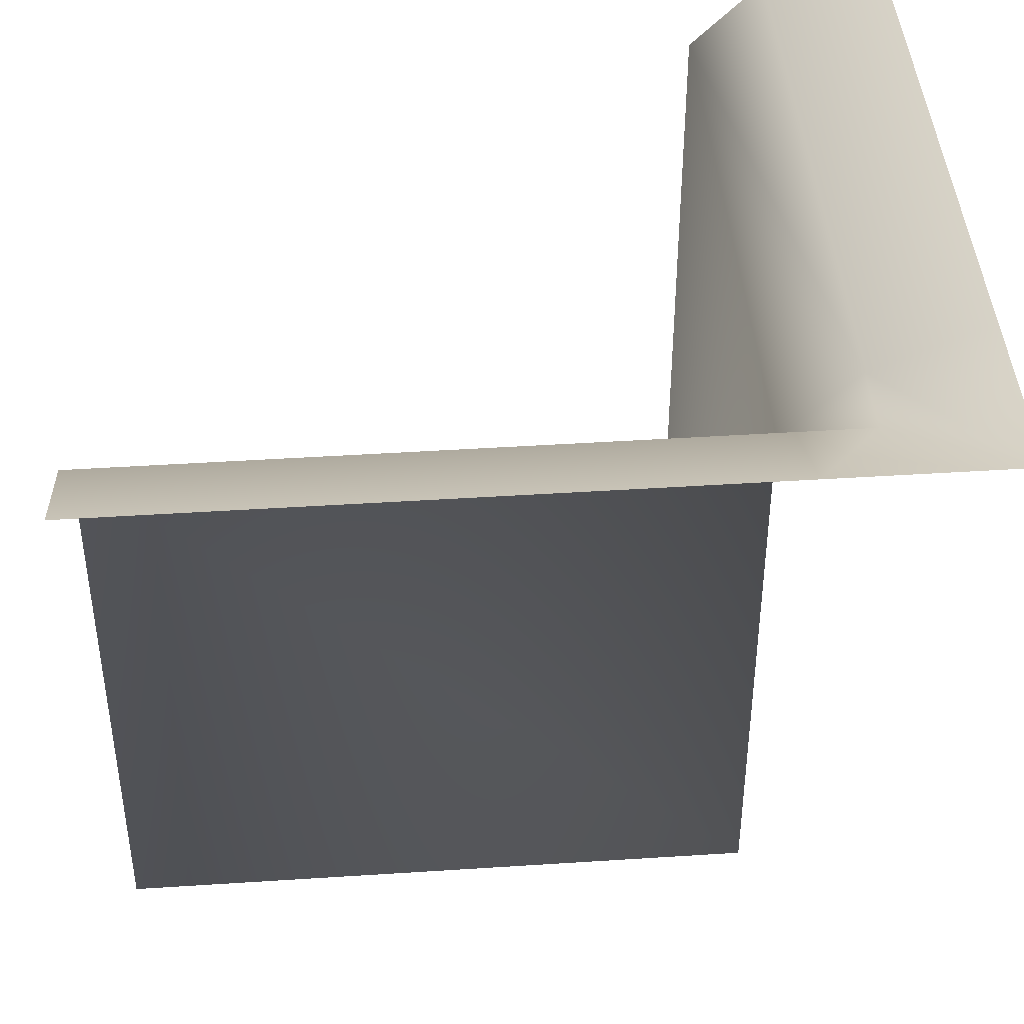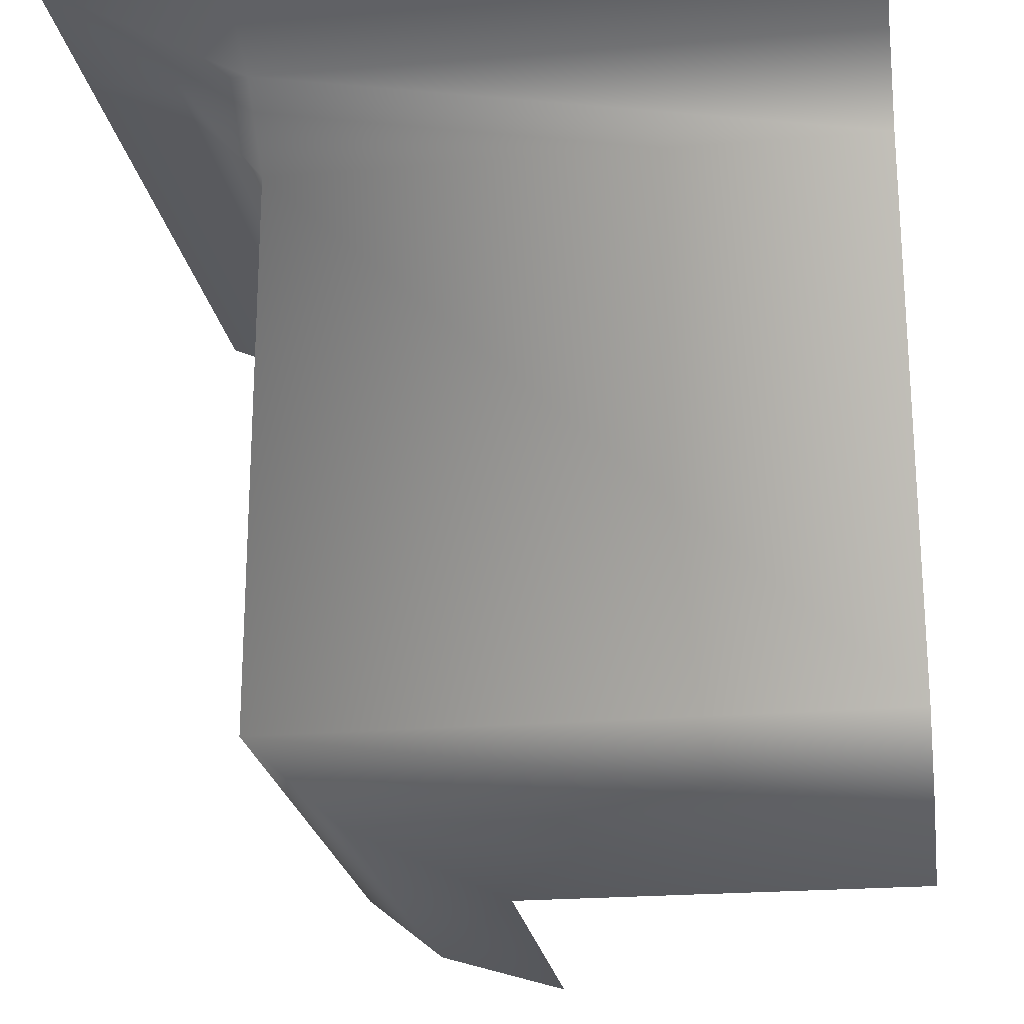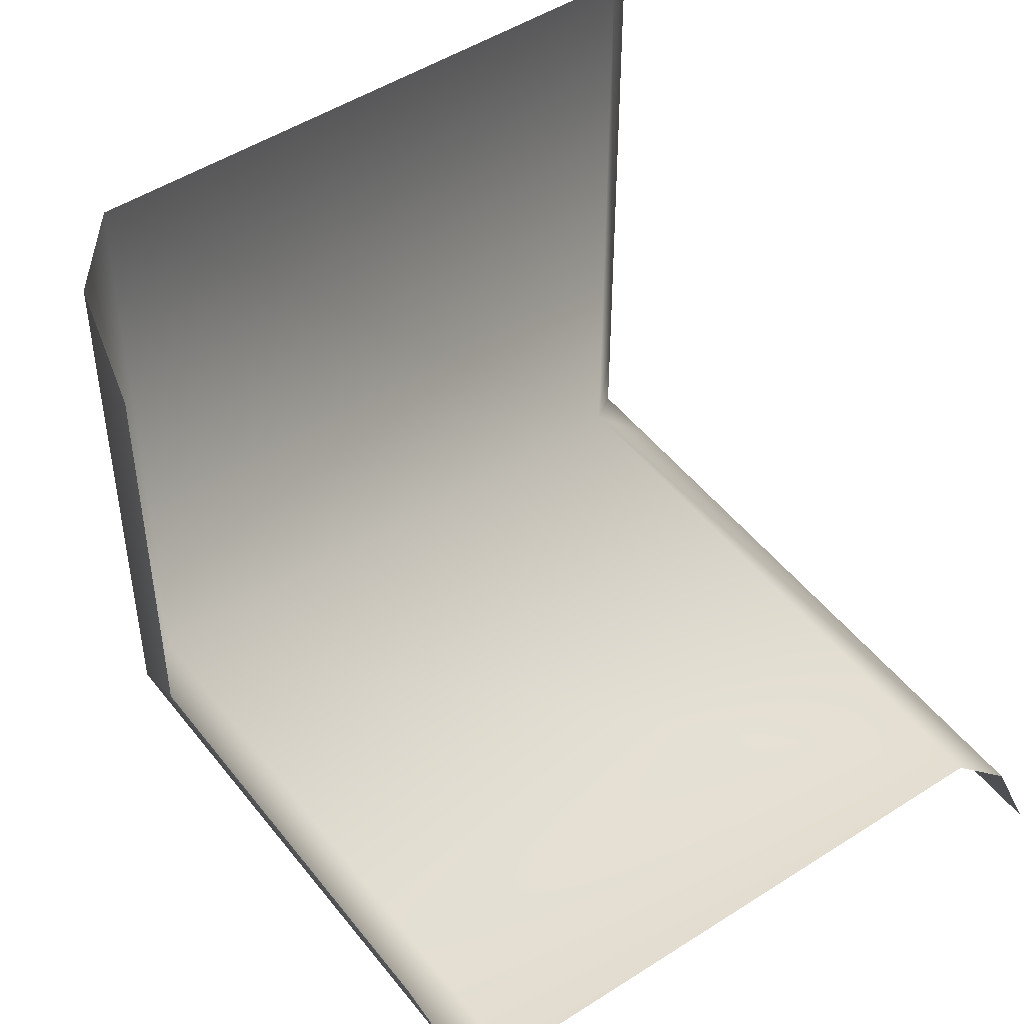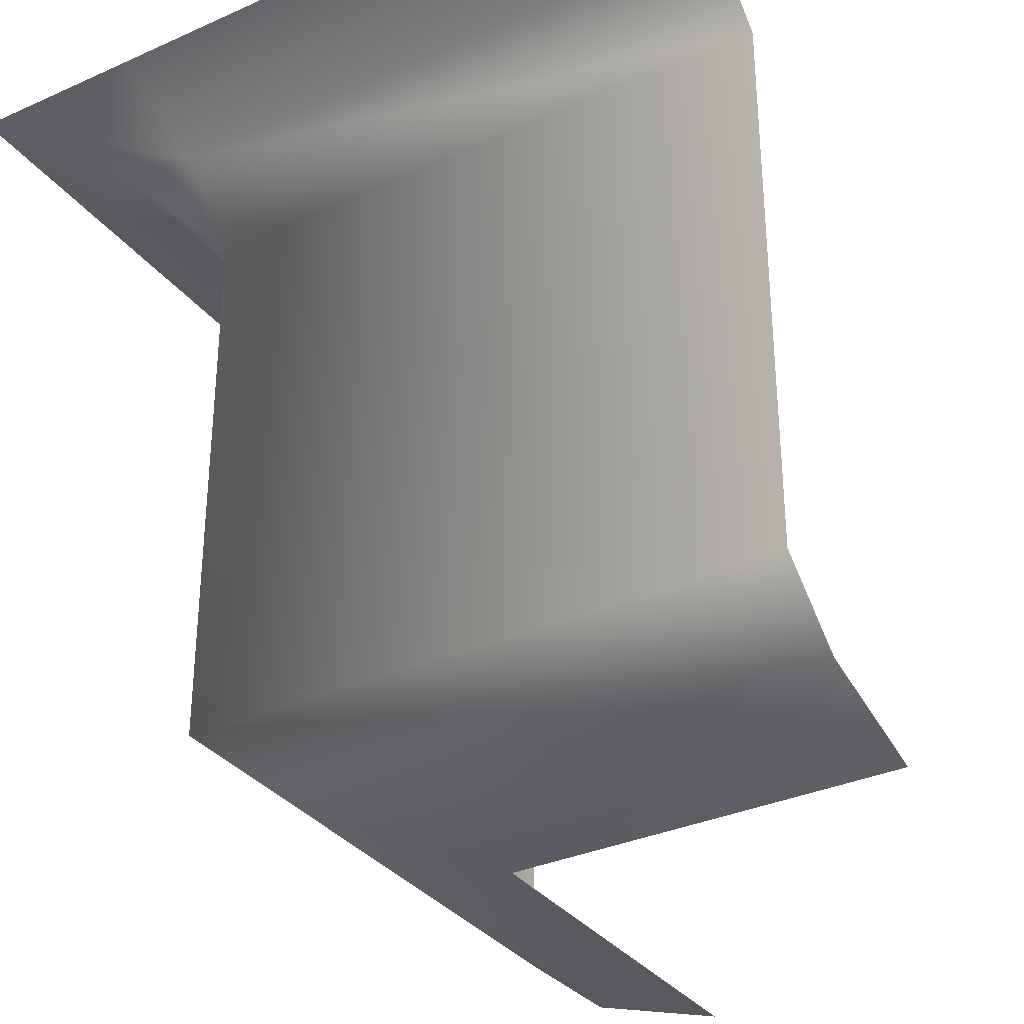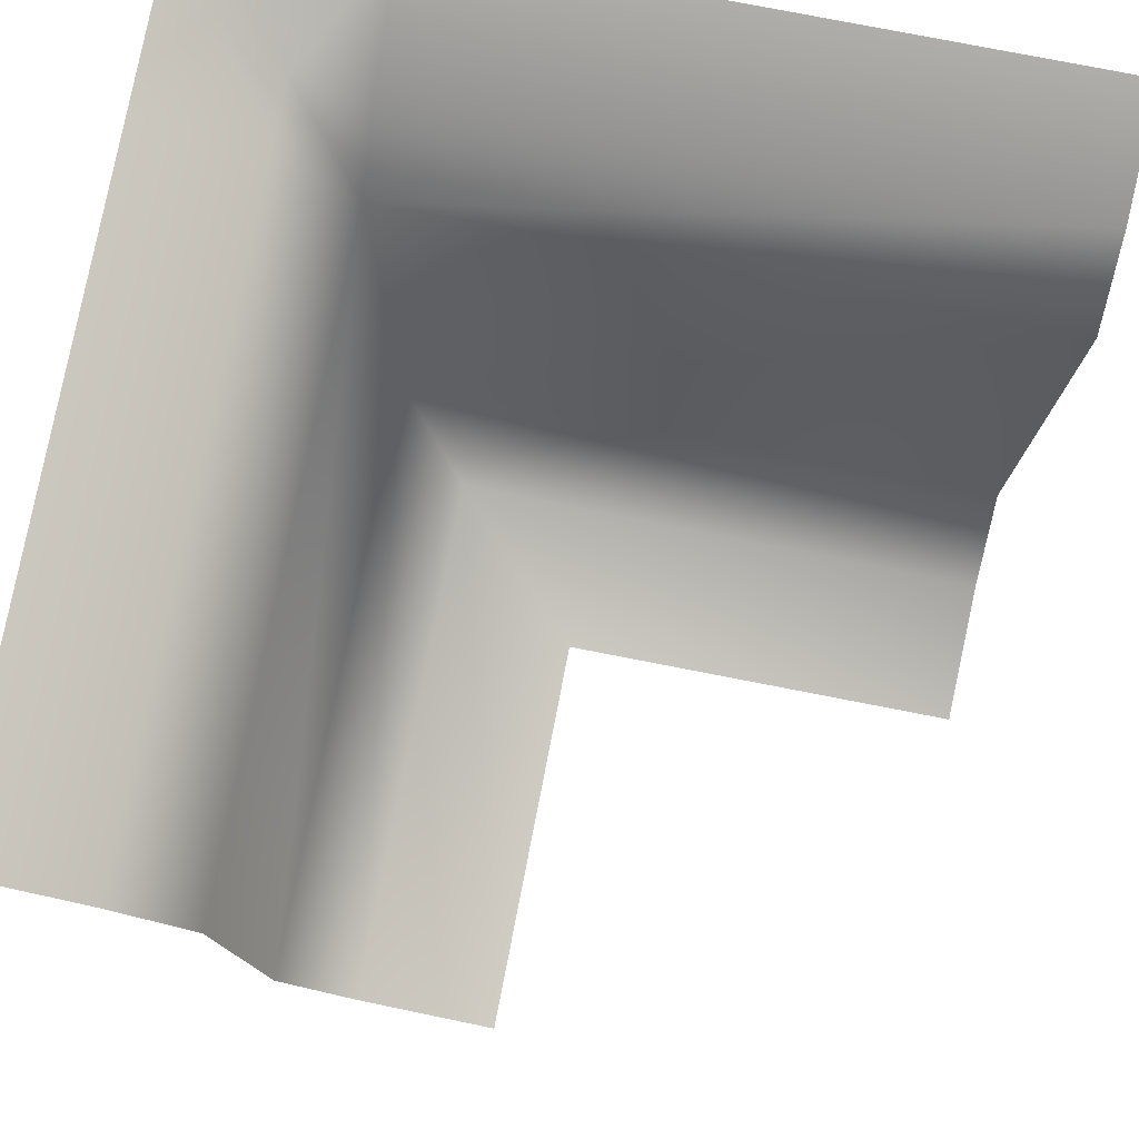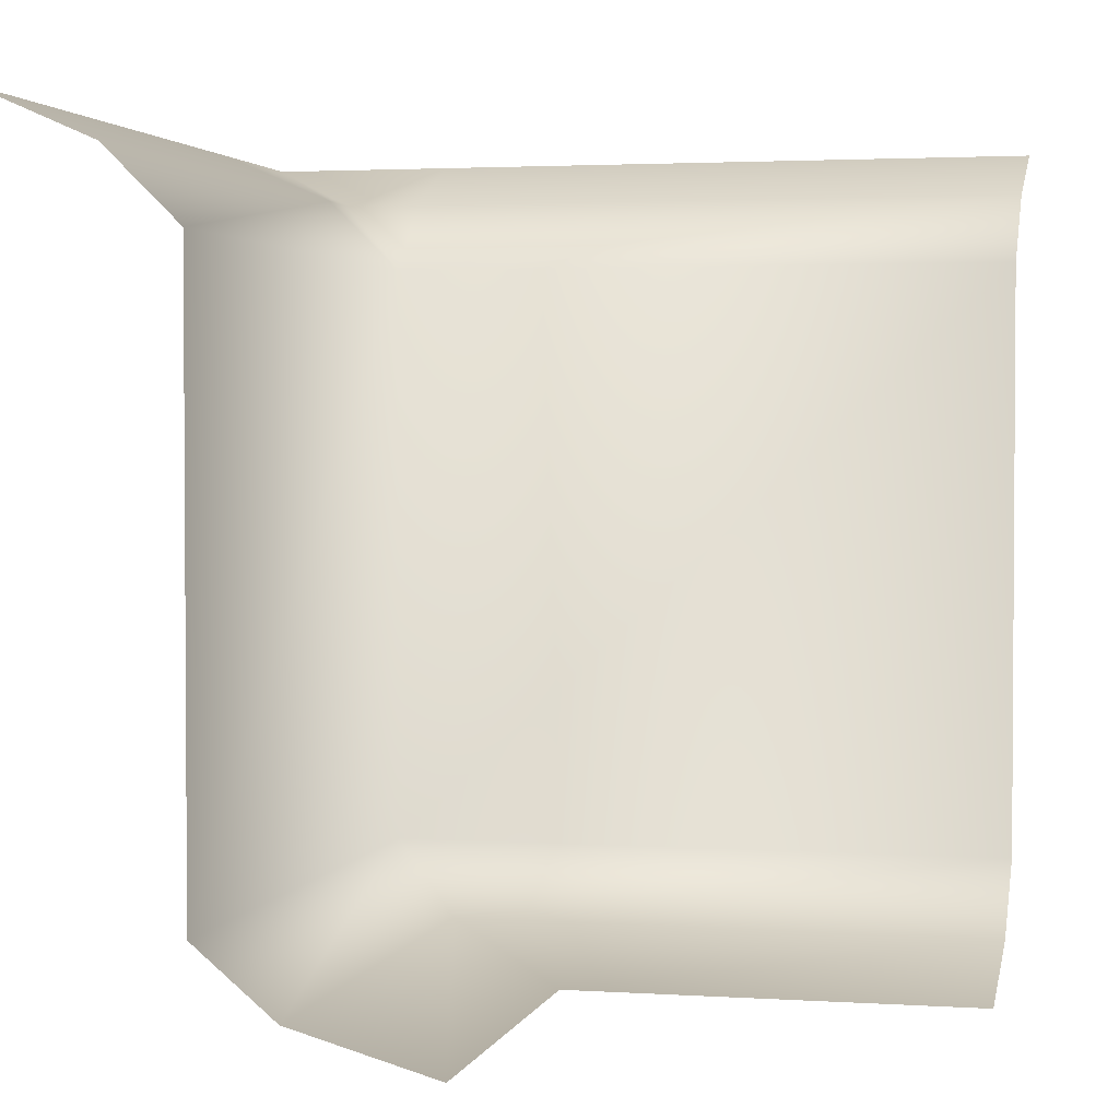
<metadata>
{"format":"obj","ext":"obj","renderer":"f3d","projection":"perspective","resolution":1024,"background":"white","views":[{"elev":43.6,"azim":175.6,"up":"+Y"},{"elev":-22.3,"azim":-81.8,"up":"+Y"},{"elev":48.3,"azim":54.1,"up":"+Z"},{"elev":-33.3,"azim":-58.4,"up":"+Y"},{"elev":78.4,"azim":11.0,"up":"+Y"},{"elev":2.4,"azim":13.0,"up":"+Y"}]}
</metadata>
<code>
o Cube
v -0.2715 0.8512 0.2285
v -0.2715 0.8512 1
v -0.1738 0.04975 1
v -0.2715 0.1318 1
v 0 0 1
v 0 0 0.5
v -0.2715 0.1318 0.2285
v 0.5 0.04975 0.3308
v -0.5 1 1
v -0.5 1 0.2285
v -0.3614 0.9396 1
v -0.3614 0.9396 0.2285
v -0.1738 0.04975 0.3262
v 0.5 0 0.5
v 0.5 0.9396 0.1386
v -0.2715 0.9396 0.1386
v 0.5 1 0
v 0.5 0.1318 0.2285
v 0.5 0.8512 0.2285
v -0.3614 0.9396 0.1386
v -0.2715 1 0
v -0.5 1 -0
f 3 13 7 4
f 4 7 1 2
f 5 6 13 3
f 2 1 12 11
f 11 12 10 9
f 6 14 8 13
f 13 8 18 7
f 1 19 15 16
f 7 18 19 1
f 16 15 17 21
f 1 16 20
f 20 16 21 22
f 12 1 20
f 12 20 22 10

</code>
